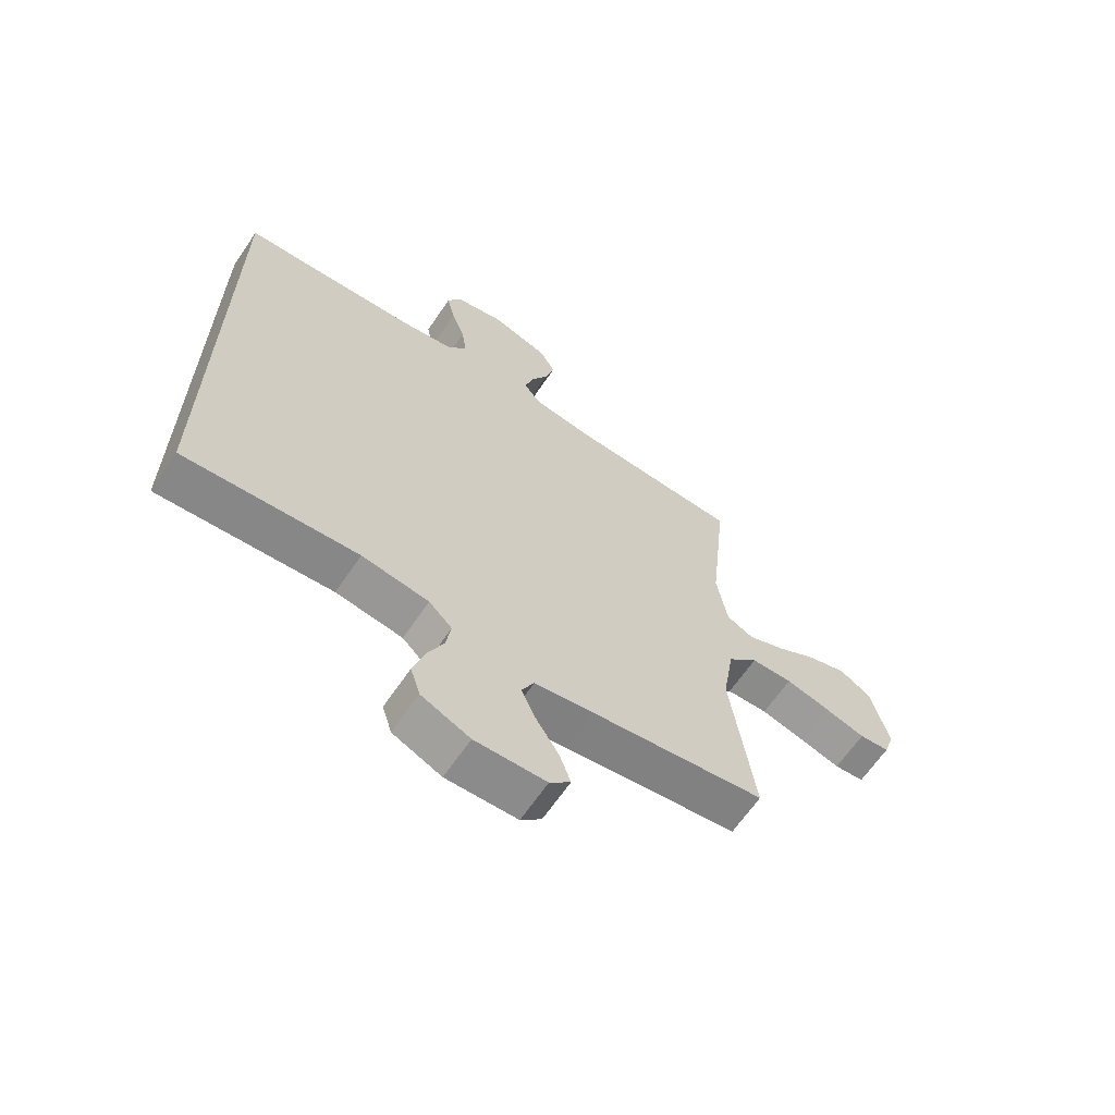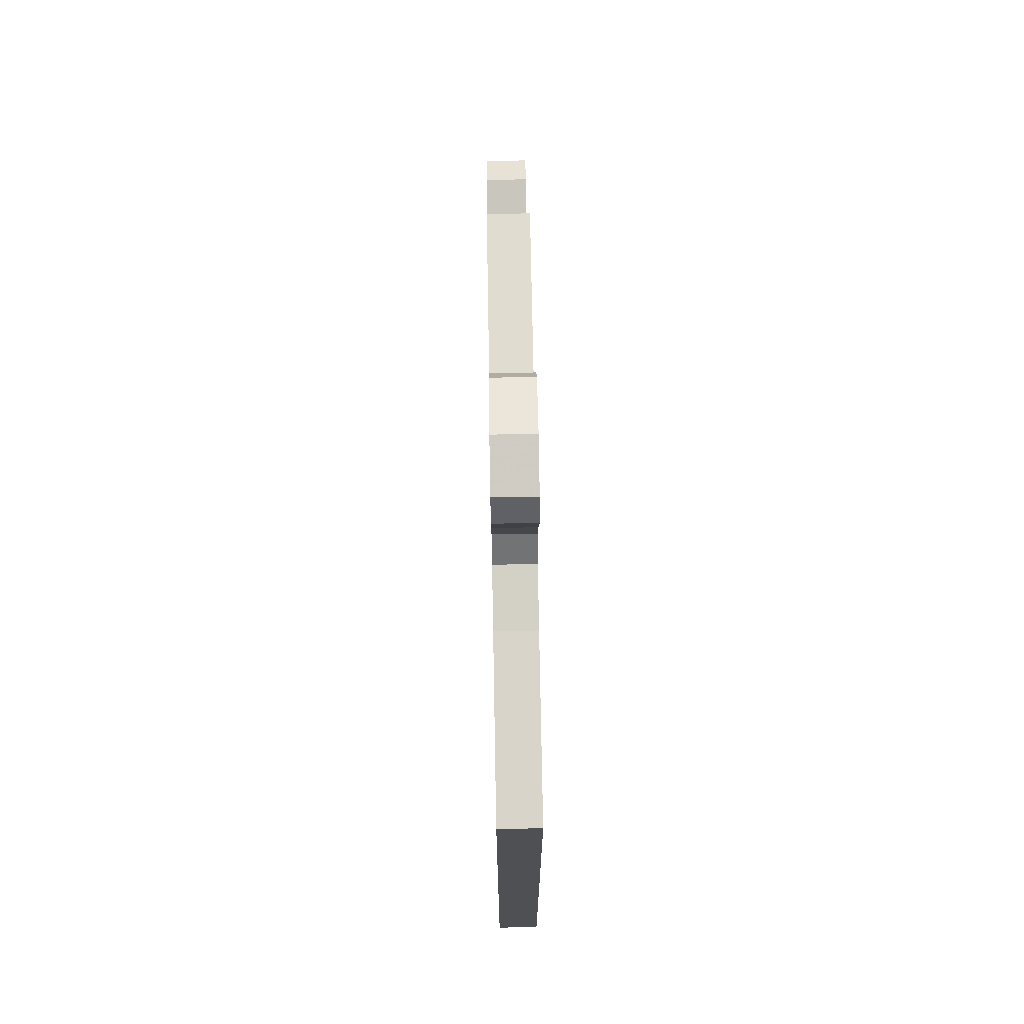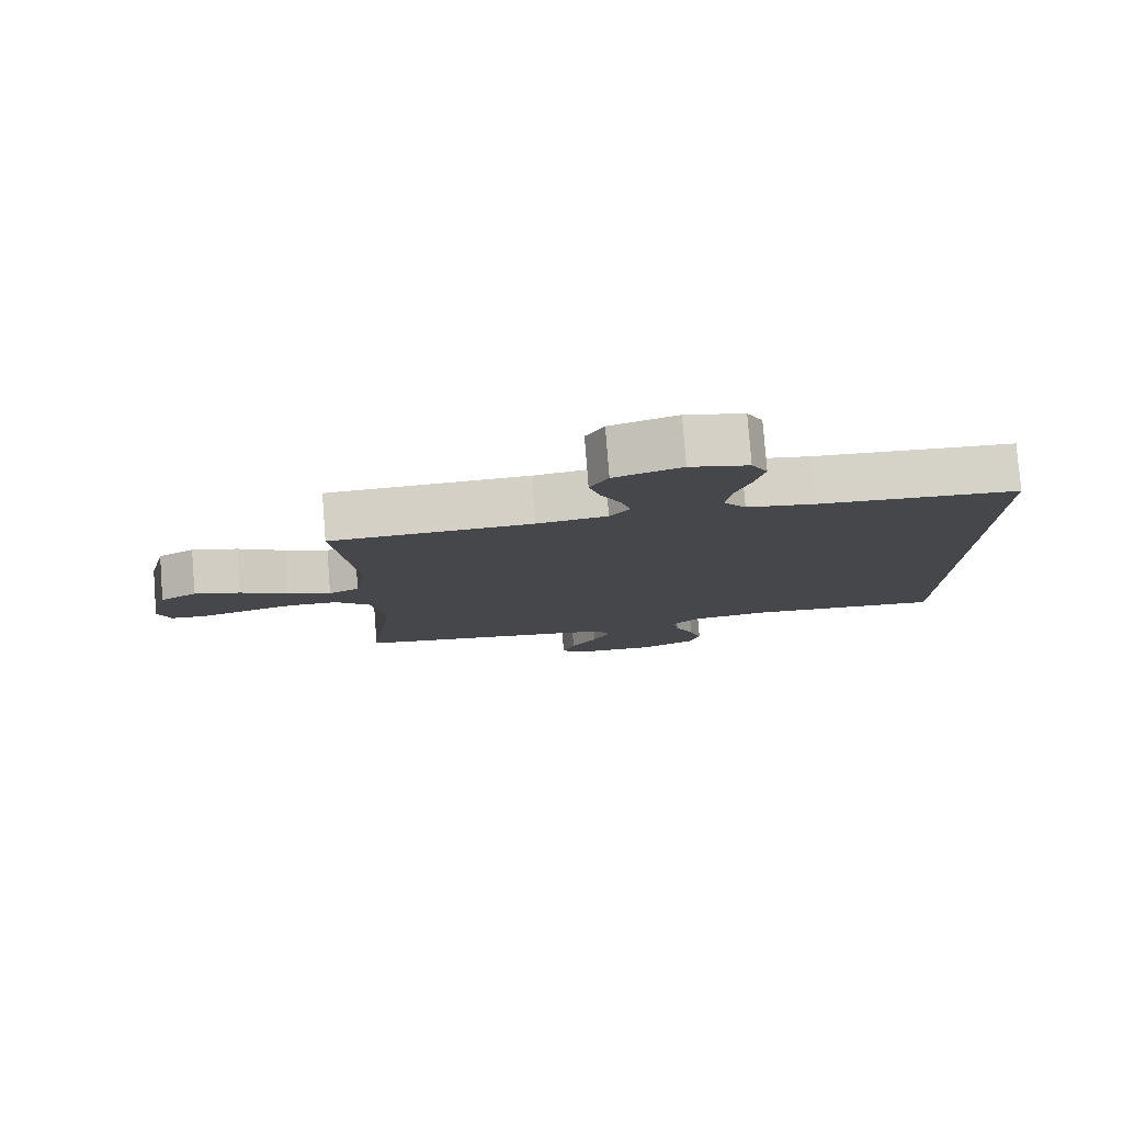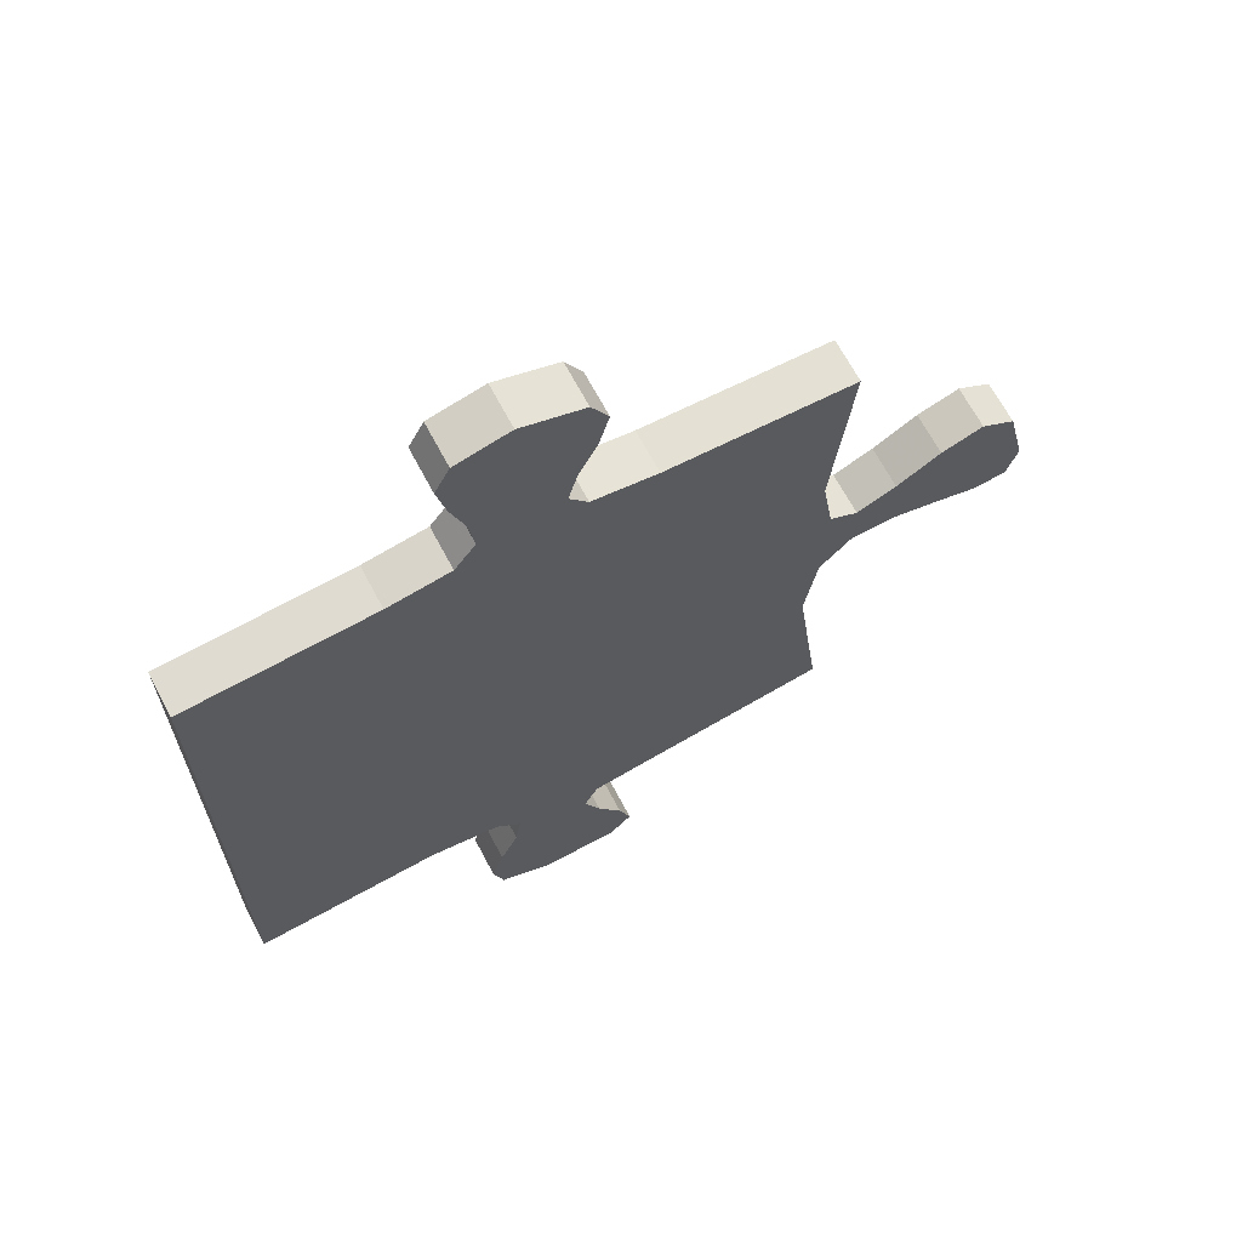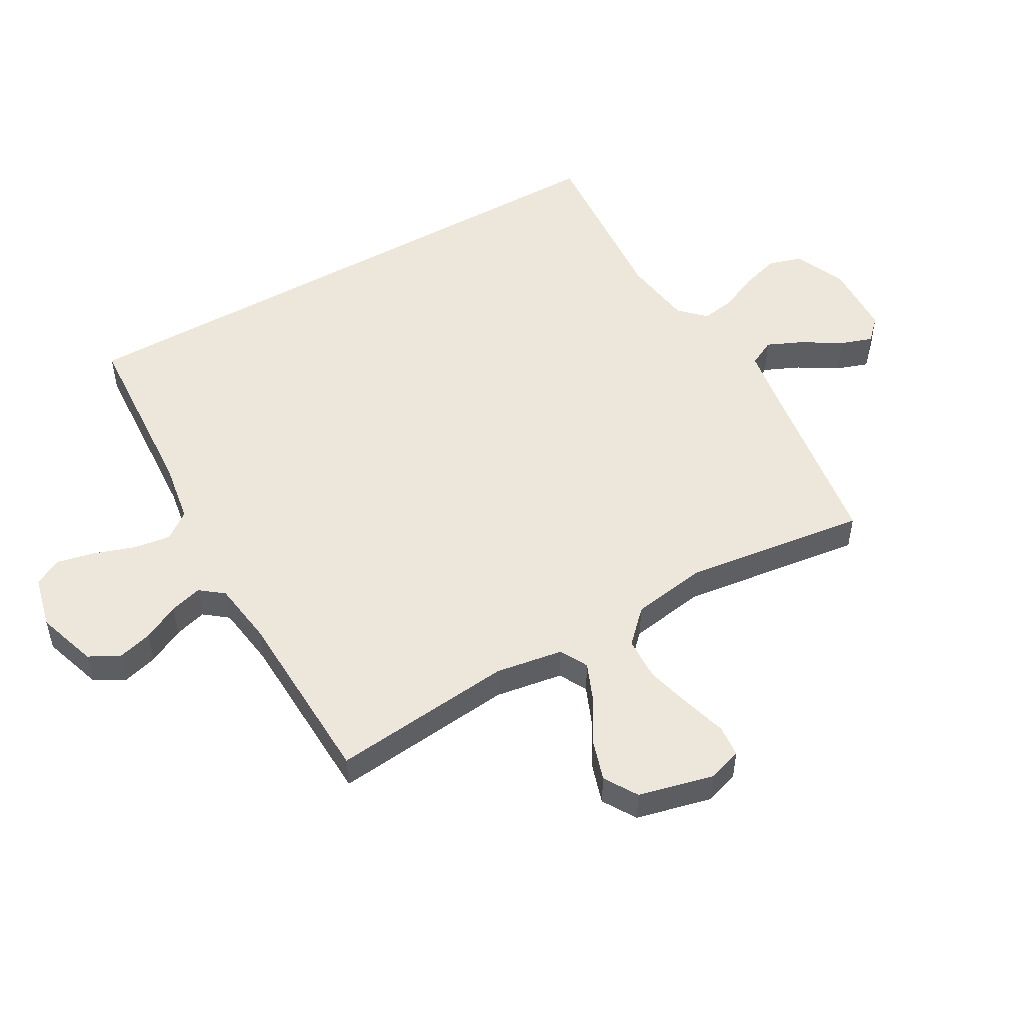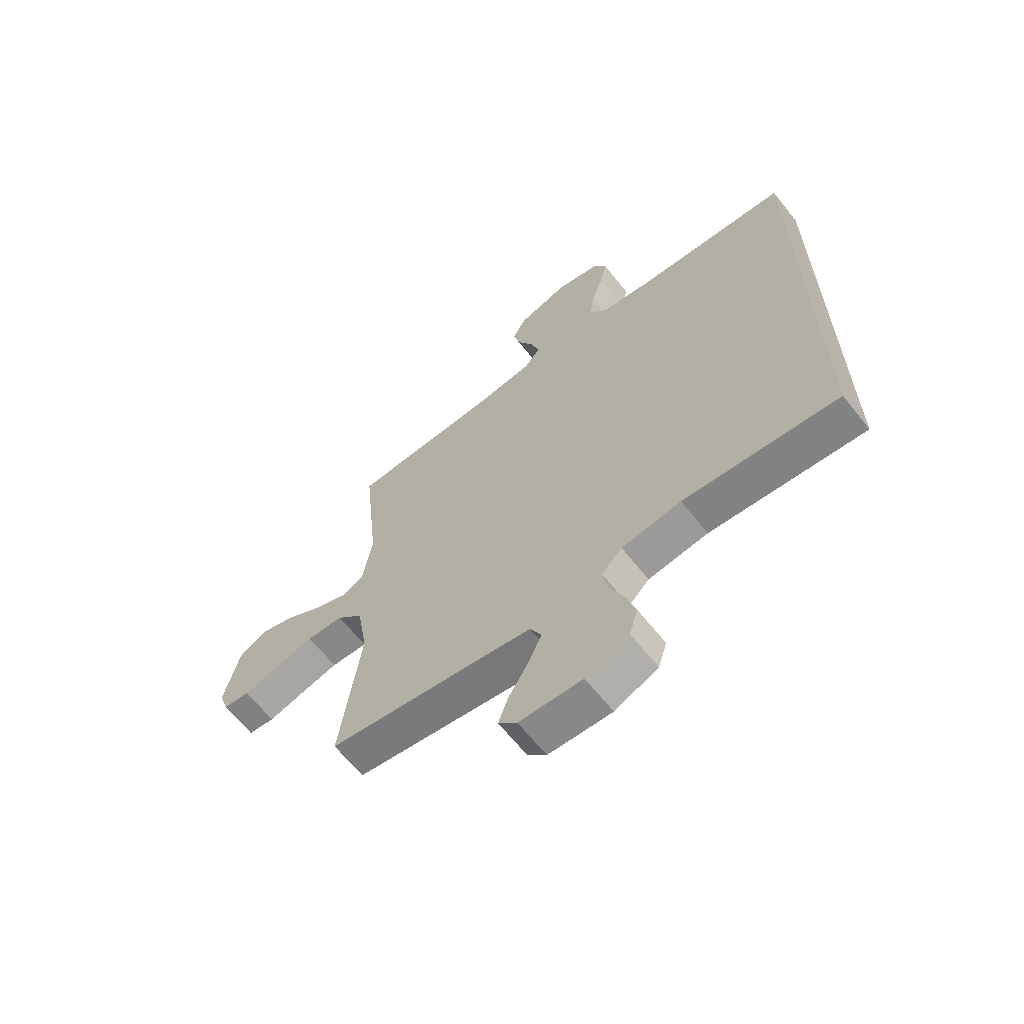
<metadata>
{"format":"obj","ext":"obj","renderer":"f3d","projection":"perspective","resolution":1024,"background":"white","views":[{"elev":-64.9,"azim":-34.2,"up":"+Z"},{"elev":71.3,"azim":-91.0,"up":"+Z"},{"elev":79.8,"azim":175.5,"up":"+Z"},{"elev":66.7,"azim":-27.8,"up":"+Z"},{"elev":51.1,"azim":60.1,"up":"+Y"},{"elev":-64.4,"azim":-141.5,"up":"+Z"}]}
</metadata>
<code>
v -0.5 0.07 0.475
v -0.2 0.07 0.495
v -0.099 0.07 0.512
v -0.065 0.07 0.557
v -0.074 0.07 0.618
v -0.097 0.07 0.685
v -0.111 0.07 0.747
v -0.087 0.07 0.793
v 0 0.07 0.814
v 0.1 0.07 0.782
v 0.127 0.07 0.733
v 0.111 0.07 0.675
v 0.081 0.07 0.615
v 0.066 0.07 0.562
v 0.096 0.07 0.524
v 0.2 0.07 0.51
v 0.5 0.07 0.5
v 0.469 0.07 0.2
v 0.487 0.07 0.089
v 0.533 0.07 0.065
v 0.597 0.07 0.092
v 0.668 0.07 0.135
v 0.736 0.07 0.157
v 0.791 0.07 0.124
v 0.821 0.07 0
v 0.803 0.07 -0.055
v 0.751 0.07 -0.06
v 0.681 0.07 -0.04
v 0.604 0.07 -0.02
v 0.532 0.07 -0.023
v 0.48 0.07 -0.075
v 0.46 0.07 -0.2
v 0.5 0.07 -0.5
v 0.2 0.07 -0.546
v 0.097 0.07 -0.563
v 0.075 0.07 -0.607
v 0.101 0.07 -0.665
v 0.14 0.07 -0.728
v 0.159 0.07 -0.782
v 0.123 0.07 -0.818
v 0 0.07 -0.823
v -0.084 0.07 -0.786
v -0.101 0.07 -0.732
v -0.082 0.07 -0.668
v -0.053 0.07 -0.604
v -0.044 0.07 -0.548
v -0.084 0.07 -0.508
v -0.2 0.07 -0.492
v -0.5 0.07 -0.517
v -0.5 0 0.475
v -0.2 0 0.495
v -0.099 0 0.512
v -0.065 0 0.557
v -0.074 0 0.618
v -0.097 0 0.685
v -0.111 0 0.747
v -0.087 0 0.793
v 0 0 0.814
v 0.1 0 0.782
v 0.127 0 0.733
v 0.111 0 0.675
v 0.081 0 0.615
v 0.066 0 0.562
v 0.096 0 0.524
v 0.2 0 0.51
v 0.5 0 0.5
v 0.469 0 0.2
v 0.487 0 0.089
v 0.533 0 0.065
v 0.597 0 0.092
v 0.668 0 0.135
v 0.736 0 0.157
v 0.791 0 0.124
v 0.821 0 0
v 0.803 0 -0.055
v 0.751 0 -0.06
v 0.681 0 -0.04
v 0.604 0 -0.02
v 0.532 0 -0.023
v 0.48 0 -0.075
v 0.46 0 -0.2
v 0.5 0 -0.5
v 0.2 0 -0.546
v 0.097 0 -0.563
v 0.075 0 -0.607
v 0.101 0 -0.665
v 0.14 0 -0.728
v 0.159 0 -0.782
v 0.123 0 -0.818
v 0 0 -0.823
v -0.084 0 -0.786
v -0.101 0 -0.732
v -0.082 0 -0.668
v -0.053 0 -0.604
v -0.044 0 -0.548
v -0.084 0 -0.508
v -0.2 0 -0.492
v -0.5 0 -0.517
f 48 49 1 2
f 47 48 2 3
f 46 47 3 4
f 42 43 44 45
f 40 41 42 45
f 40 45 46
f 37 38 39 40
f 36 37 40 46
f 35 36 46 4
f 32 33 34
f 31 32 34 35
f 25 26 27 28
f 25 28 29
f 24 25 29 30
f 21 22 23 24
f 20 21 24 30
f 16 17 18
f 15 16 18 19
f 10 11 12 13
f 10 13 14
f 9 10 14
f 8 9 14
f 5 6 7 8
f 4 5 8 14
f 31 35 4 14
f 19 20 30 31
f 15 19 31
f 14 15 31
f 51 50 98 97
f 52 51 97 96
f 53 52 96 95
f 94 93 92 91
f 94 91 90 89
f 95 94 89
f 89 88 87 86
f 95 89 86 85
f 53 95 85 84
f 83 82 81
f 84 83 81 80
f 77 76 75 74
f 78 77 74
f 79 78 74 73
f 73 72 71 70
f 79 73 70 69
f 67 66 65
f 68 67 65 64
f 62 61 60 59
f 63 62 59
f 63 59 58
f 63 58 57
f 57 56 55 54
f 63 57 54 53
f 63 53 84 80
f 80 79 69 68
f 80 68 64
f 80 64 63
f 1 50 51 2
f 2 51 52 3
f 3 52 53 4
f 4 53 54 5
f 5 54 55 6
f 6 55 56 7
f 7 56 57 8
f 8 57 58 9
f 9 58 59 10
f 10 59 60 11
f 11 60 61 12
f 12 61 62 13
f 13 62 63 14
f 14 63 64 15
f 15 64 65 16
f 16 65 66 17
f 17 66 67 18
f 18 67 68 19
f 19 68 69 20
f 20 69 70 21
f 21 70 71 22
f 22 71 72 23
f 23 72 73 24
f 24 73 74 25
f 25 74 75 26
f 26 75 76 27
f 27 76 77 28
f 28 77 78 29
f 29 78 79 30
f 30 79 80 31
f 31 80 81 32
f 32 81 82 33
f 33 82 83 34
f 34 83 84 35
f 35 84 85 36
f 36 85 86 37
f 37 86 87 38
f 38 87 88 39
f 39 88 89 40
f 40 89 90 41
f 41 90 91 42
f 42 91 92 43
f 43 92 93 44
f 44 93 94 45
f 45 94 95 46
f 46 95 96 47
f 47 96 97 48
f 48 97 98 49
f 49 98 50 1

</code>
